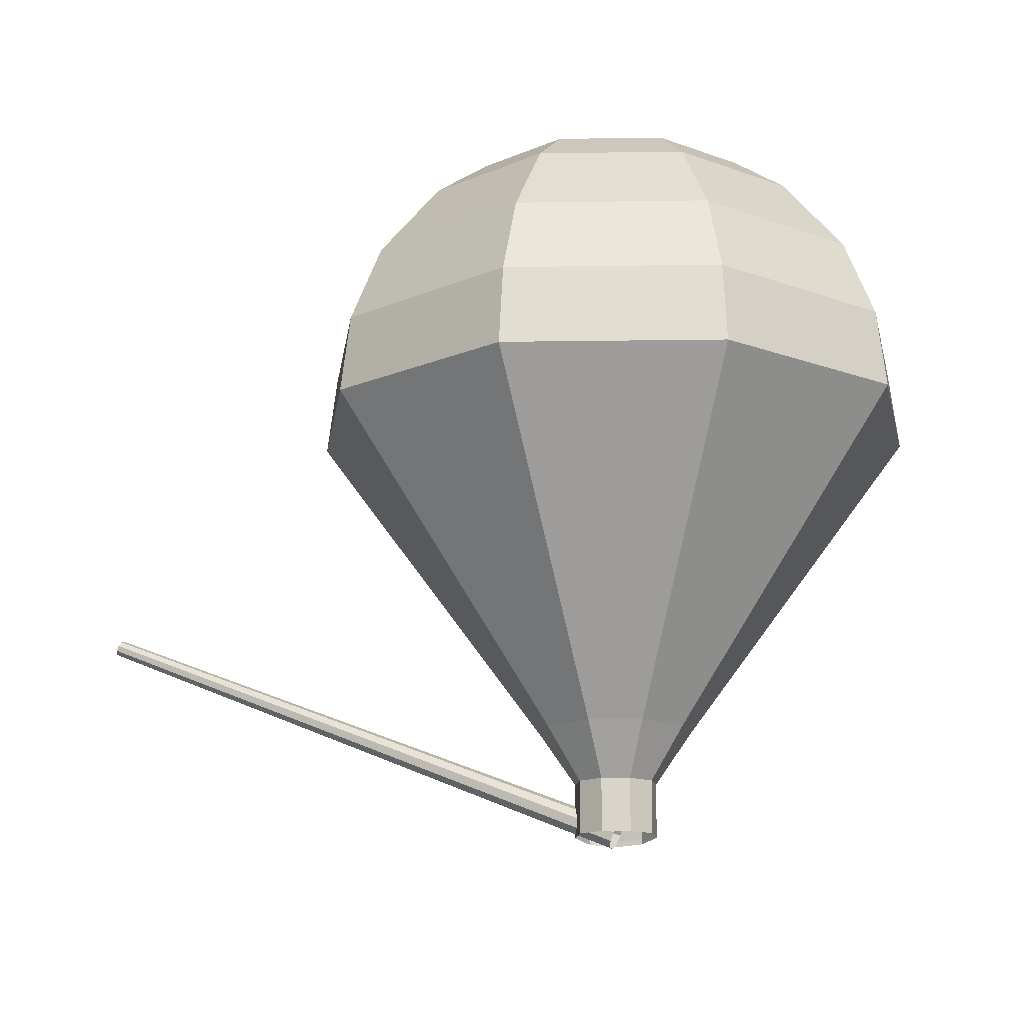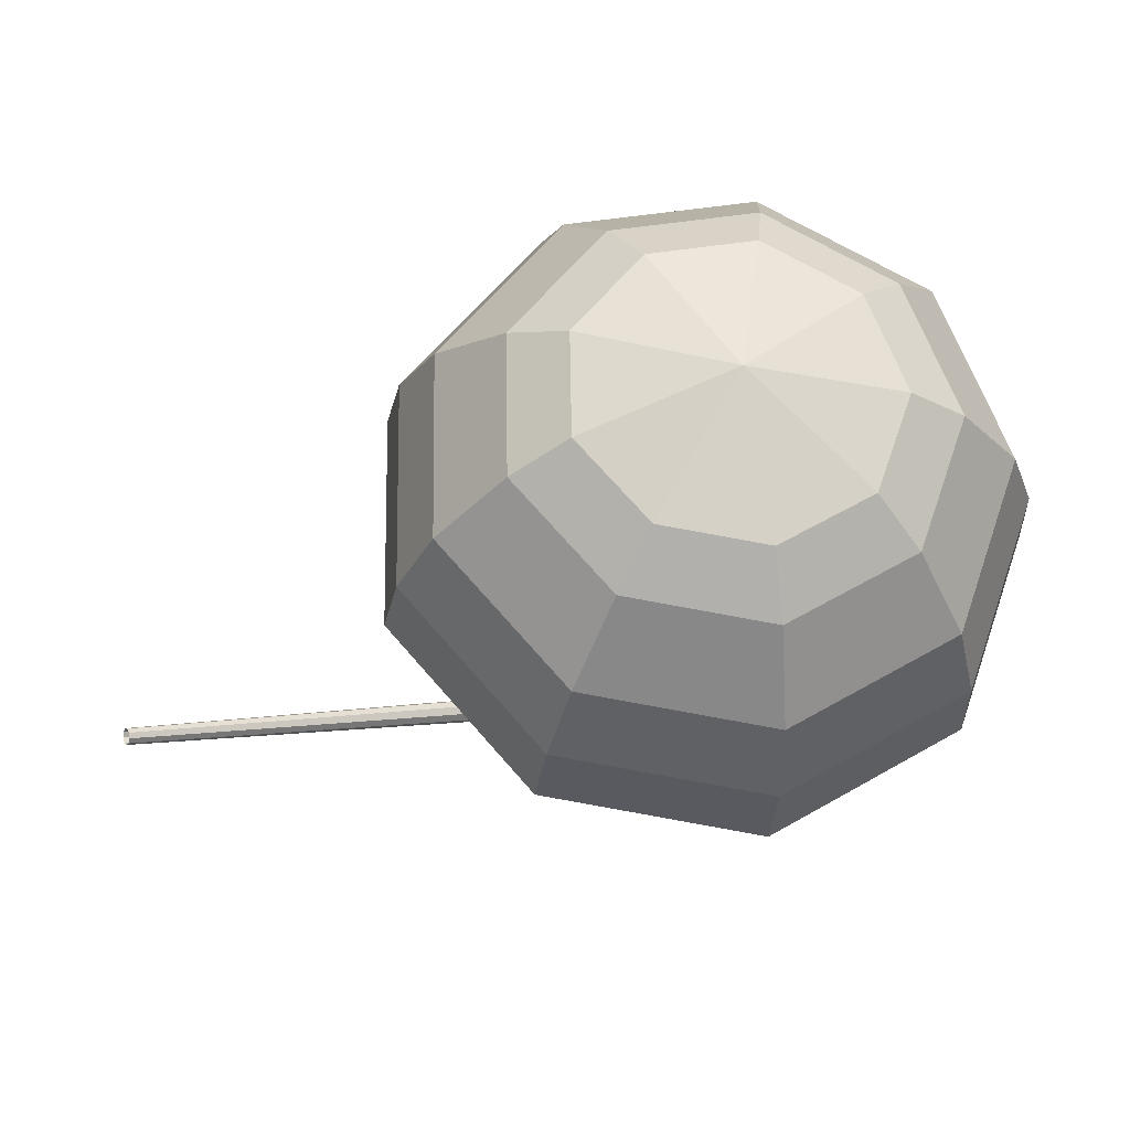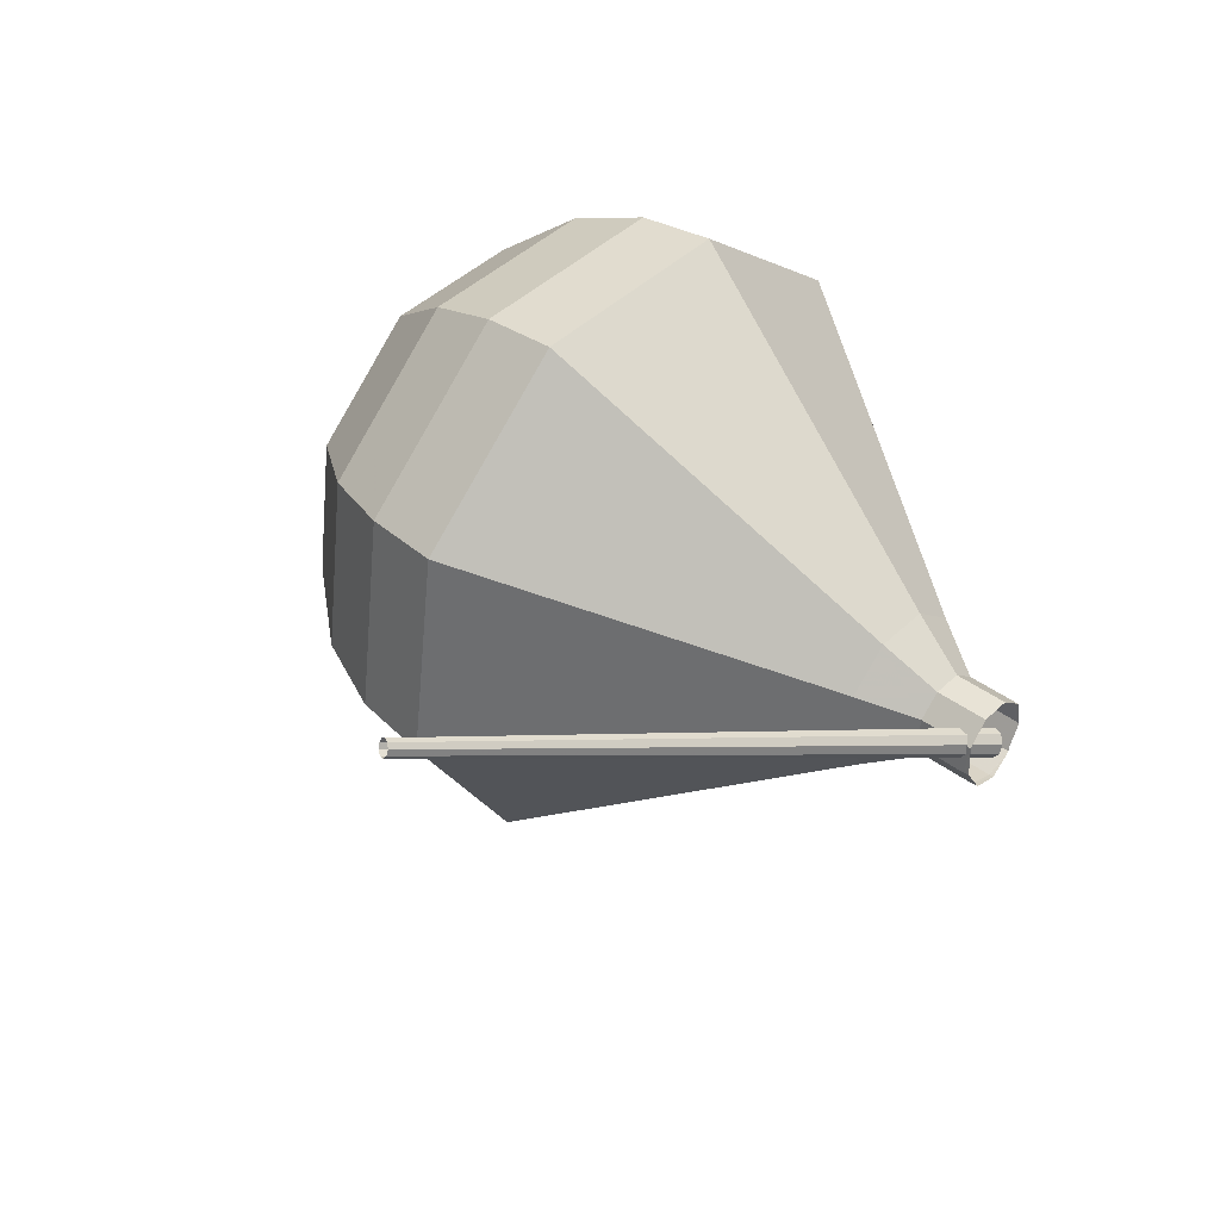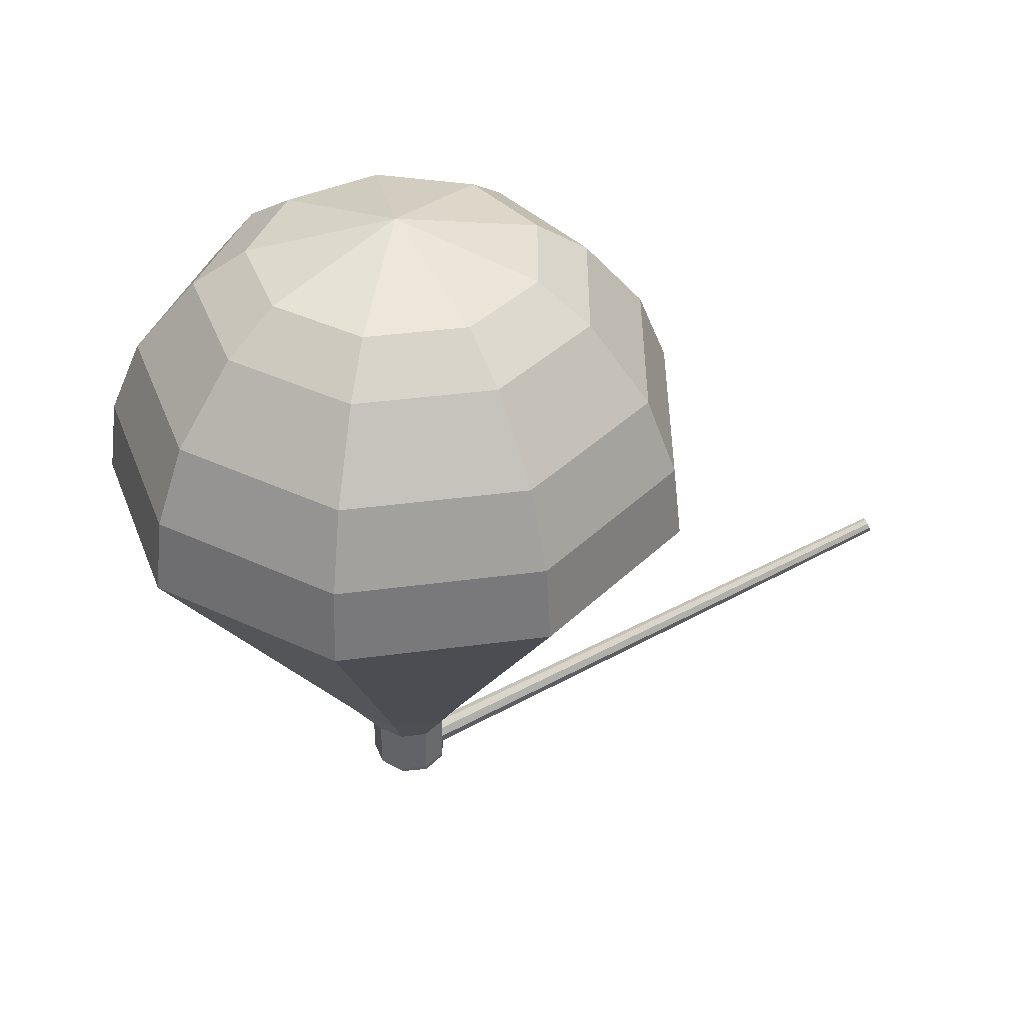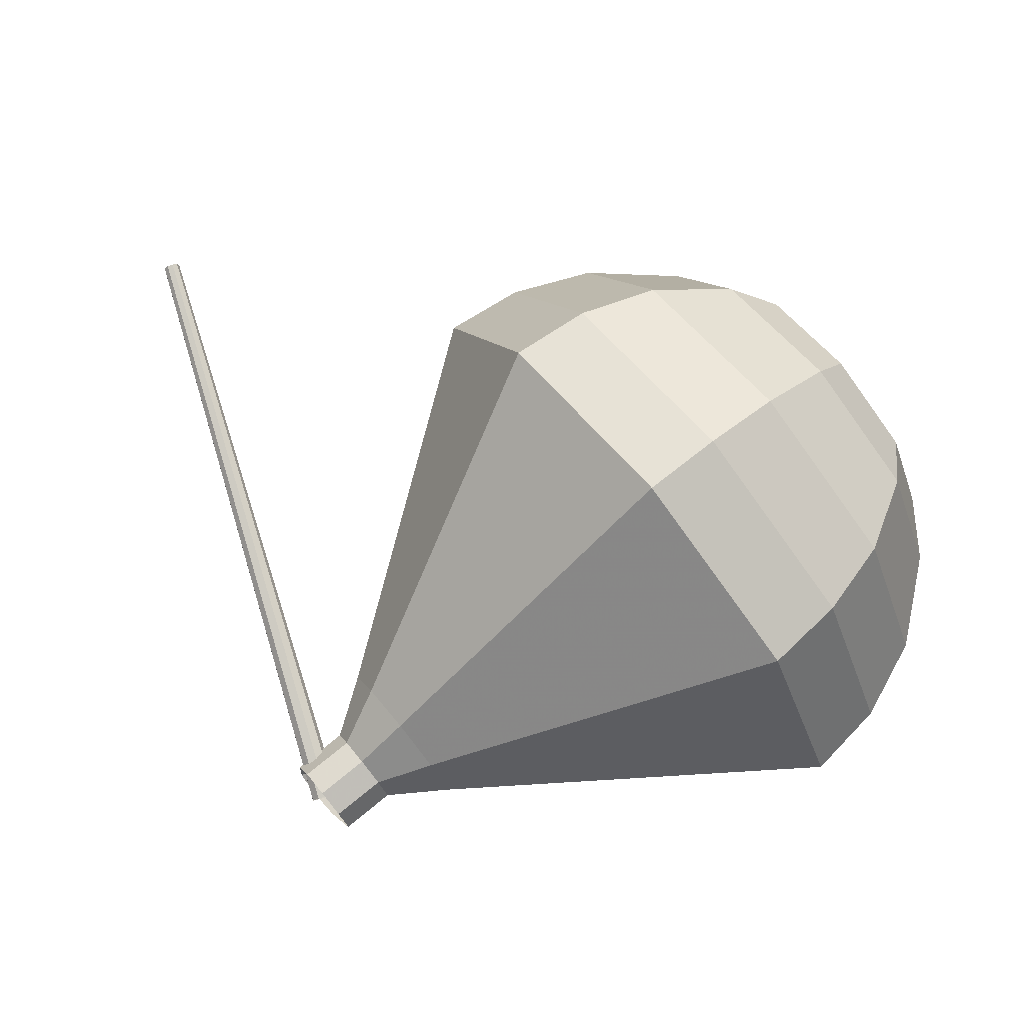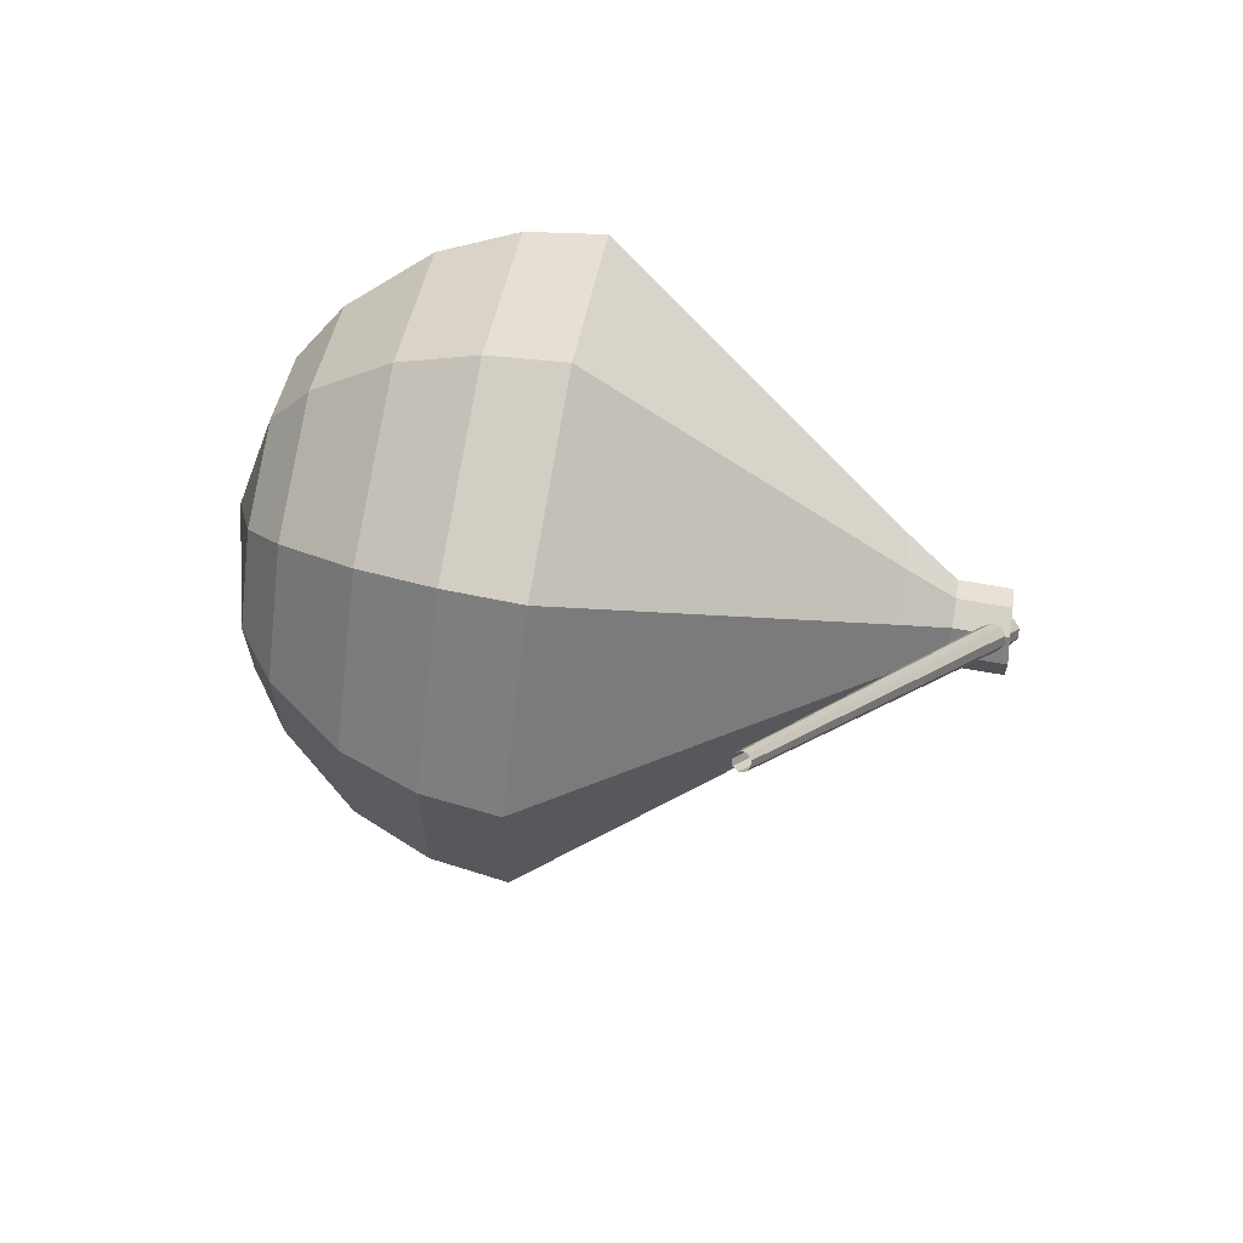
<metadata>
{"format":"obj","ext":"obj","renderer":"f3d","projection":"perspective","resolution":1024,"background":"white","views":[{"elev":-23.6,"azim":31.9,"up":"+Y"},{"elev":57.9,"azim":-1.4,"up":"+Y"},{"elev":30.7,"azim":-52.7,"up":"+Z"},{"elev":-43.7,"azim":175.0,"up":"+Z"},{"elev":65.3,"azim":47.0,"up":"+Z"},{"elev":28.7,"azim":-87.5,"up":"+Z"}]}
</metadata>
<code>
g tube1
v 161.4 107.3 195.8
v 161.3 107.2 195.6
v 161.1 107 195.5
v 161.1 106.8 195.5
v 161 106.7 195.7
v 161.1 106.7 195.9
v 161.2 106.8 196.1
v 161.3 107 196.1
v 161.4 107.2 196
v 161.4 107.3 195.8
v 148.7 113.1 199.9
v 148.7 113.1 199.7
v 148.6 113 199.7
v 148.6 112.9 199.7
v 148.6 112.8 199.8
v 148.6 112.8 199.9
v 148.6 112.8 200
v 148.7 112.9 200
v 148.7 113.1 200
v 148.7 113.1 199.9
f 1 2 12
f 12 11 1
f 2 3 13
f 13 12 2
f 3 4 14
f 14 13 3
f 4 5 15
f 15 14 4
f 5 6 16
f 16 15 5
f 6 7 17
f 17 16 6
f 7 8 18
f 18 17 7
f 8 9 19
f 19 18 8
f 9 10 20
f 20 19 9
v 162.2 106.9 195.8
v 162 106.9 195.1
v 161.4 106.9 194.8
v 160.7 106.9 194.9
v 160.3 106.9 195.4
v 160.3 106.9 196.1
v 160.7 106.9 196.6
v 161.4 106.9 196.8
v 162 106.9 196.4
v 162.2 106.9 195.8
v 162.2 106.9 195.8
v 162 107 195.1
v 161.4 107.1 194.8
v 160.7 107.1 194.9
v 160.3 107.1 195.4
v 160.3 107 196.1
v 160.7 106.9 196.6
v 161.4 106.8 196.8
v 162 106.8 196.4
v 162.2 106.9 195.8
v 162.3 108.1 195.9
v 162.1 108.2 195.3
v 161.5 108.3 194.9
v 160.8 108.3 195.1
v 160.4 108.3 195.6
v 160.4 108.2 196.3
v 160.8 108.1 196.8
v 161.5 108.1 196.9
v 162.1 108.1 196.6
v 162.3 108.1 195.9
v 163.3 109.3 196.1
v 162.8 109.5 194.9
v 161.7 109.7 194.2
v 160.5 109.7 194.5
v 159.7 109.7 195.4
v 159.6 109.5 196.7
v 160.5 109.3 197.7
v 161.7 109.2 197.9
v 162.8 109.2 197.3
v 163.3 109.3 196.1
v 164.3 110.5 196.2
v 163.7 110.8 194.4
v 162 111 193.5
v 160.1 111.1 193.8
v 158.9 111 195.3
v 158.9 110.8 197.2
v 160.1 110.5 198.7
v 162 110.3 199
v 163.6 110.3 198
v 164.3 110.5 196.2
v 165.3 111.7 196.4
v 164.5 112 194
v 162.3 112.4 192.7
v 159.8 112.5 193.2
v 158.1 112.4 195.1
v 158.1 112.1 197.7
v 159.7 111.7 199.6
v 162.2 111.5 200.1
v 164.4 111.5 198.8
v 165.3 111.7 196.4
v 167.4 114 196.7
v 166.1 114.6 193.1
v 162.8 115.1 191.2
v 159 115.3 191.9
v 156.6 115.1 194.8
v 156.5 114.7 198.6
v 159 114.1 201.5
v 162.7 113.7 202.2
v 166.1 113.7 200.3
v 167.4 114 196.7
v 169.5 116.4 197
v 167.8 117.1 192.2
v 163.4 117.8 189.7
v 158.3 118.1 190.6
v 155 117.9 194.5
v 154.9 117.2 199.5
v 158.2 116.5 203.4
v 163.2 116 204.3
v 167.7 116 201.8
v 169.5 116.4 197
v 169.4 118.3 197.2
v 167.7 119 192.6
v 163.5 119.6 190.1
v 158.6 119.9 191
v 155.4 119.7 194.8
v 155.3 119.1 199.7
v 158.5 118.4 203.5
v 163.3 117.9 204.3
v 167.6 117.9 201.9
v 169.4 118.3 197.2
v 168.8 120.2 197.5
v 167.3 120.8 193.3
v 163.5 121.4 191.1
v 159.1 121.6 191.9
v 156.2 121.5 195.2
v 156.2 120.9 199.7
v 159 120.3 203
v 163.4 119.9 203.8
v 167.2 119.8 201.6
v 168.8 120.2 197.5
v 167.4 122.2 197.7
v 166.3 122.7 194.5
v 163.3 123.1 192.8
v 160 123.3 193.4
v 157.8 123.1 196
v 157.8 122.7 199.4
v 159.9 122.2 201.9
v 163.3 121.9 202.5
v 166.2 121.9 200.8
v 167.4 122.2 197.7
v 166.1 123.2 197.8
v 165.3 123.6 195.5
v 163.2 123.9 194.2
v 160.7 124 194.7
v 159.1 123.9 196.6
v 159.1 123.6 199
v 160.7 123.3 200.9
v 163.1 123 201.3
v 165.3 123 200.1
v 166.1 123.2 197.8
v 162.6 124.4 197.9
v 162.6 124.4 197.9
v 162.6 124.4 197.9
v 162.6 124.4 197.9
v 162.6 124.4 197.9
v 162.6 124.4 197.9
v 162.6 124.4 197.9
v 162.6 124.4 197.9
v 162.6 124.4 197.9
v 162.6 124.4 197.9
f 21 22 32
f 32 31 21
f 22 23 33
f 33 32 22
f 23 24 34
f 34 33 23
f 24 25 35
f 35 34 24
f 25 26 36
f 36 35 25
f 26 27 37
f 37 36 26
f 27 28 38
f 38 37 27
f 28 29 39
f 39 38 28
f 29 30 40
f 40 39 29
f 31 32 42
f 42 41 31
f 32 33 43
f 43 42 32
f 33 34 44
f 44 43 33
f 34 35 45
f 45 44 34
f 35 36 46
f 46 45 35
f 36 37 47
f 47 46 36
f 37 38 48
f 48 47 37
f 38 39 49
f 49 48 38
f 39 40 50
f 50 49 39
f 41 42 52
f 52 51 41
f 42 43 53
f 53 52 42
f 43 44 54
f 54 53 43
f 44 45 55
f 55 54 44
f 45 46 56
f 56 55 45
f 46 47 57
f 57 56 46
f 47 48 58
f 58 57 47
f 48 49 59
f 59 58 48
f 49 50 60
f 60 59 49
f 51 52 62
f 62 61 51
f 52 53 63
f 63 62 52
f 53 54 64
f 64 63 53
f 54 55 65
f 65 64 54
f 55 56 66
f 66 65 55
f 56 57 67
f 67 66 56
f 57 58 68
f 68 67 57
f 58 59 69
f 69 68 58
f 59 60 70
f 70 69 59
f 61 62 72
f 72 71 61
f 62 63 73
f 73 72 62
f 63 64 74
f 74 73 63
f 64 65 75
f 75 74 64
f 65 66 76
f 76 75 65
f 66 67 77
f 77 76 66
f 67 68 78
f 78 77 67
f 68 69 79
f 79 78 68
f 69 70 80
f 80 79 69
f 71 72 82
f 82 81 71
f 72 73 83
f 83 82 72
f 73 74 84
f 84 83 73
f 74 75 85
f 85 84 74
f 75 76 86
f 86 85 75
f 76 77 87
f 87 86 76
f 77 78 88
f 88 87 77
f 78 79 89
f 89 88 78
f 79 80 90
f 90 89 79
f 81 82 92
f 92 91 81
f 82 83 93
f 93 92 82
f 83 84 94
f 94 93 83
f 84 85 95
f 95 94 84
f 85 86 96
f 96 95 85
f 86 87 97
f 97 96 86
f 87 88 98
f 98 97 87
f 88 89 99
f 99 98 88
f 89 90 100
f 100 99 89
f 91 92 102
f 102 101 91
f 92 93 103
f 103 102 92
f 93 94 104
f 104 103 93
f 94 95 105
f 105 104 94
f 95 96 106
f 106 105 95
f 96 97 107
f 107 106 96
f 97 98 108
f 108 107 97
f 98 99 109
f 109 108 98
f 99 100 110
f 110 109 99
f 101 102 112
f 112 111 101
f 102 103 113
f 113 112 102
f 103 104 114
f 114 113 103
f 104 105 115
f 115 114 104
f 105 106 116
f 116 115 105
f 106 107 117
f 117 116 106
f 107 108 118
f 118 117 107
f 108 109 119
f 119 118 108
f 109 110 120
f 120 119 109
f 111 112 122
f 122 121 111
f 112 113 123
f 123 122 112
f 113 114 124
f 124 123 113
f 114 115 125
f 125 124 114
f 115 116 126
f 126 125 115
f 116 117 127
f 127 126 116
f 117 118 128
f 128 127 117
f 118 119 129
f 129 128 118
f 119 120 130
f 130 129 119
f 121 122 132
f 132 131 121
f 122 123 133
f 133 132 122
f 123 124 134
f 134 133 123
f 124 125 135
f 135 134 124
f 125 126 136
f 136 135 125
f 126 127 137
f 137 136 126
f 127 128 138
f 138 137 127
f 128 129 139
f 139 138 128
f 129 130 140
f 140 139 129
f 131 132 142
f 142 141 131
f 132 133 143
f 143 142 132
f 133 134 144
f 144 143 133
f 134 135 145
f 145 144 134
f 135 136 146
f 146 145 135
f 136 137 147
f 147 146 136
f 137 138 148
f 148 147 137
f 138 139 149
f 149 148 138
f 139 140 150
f 150 149 139

</code>
